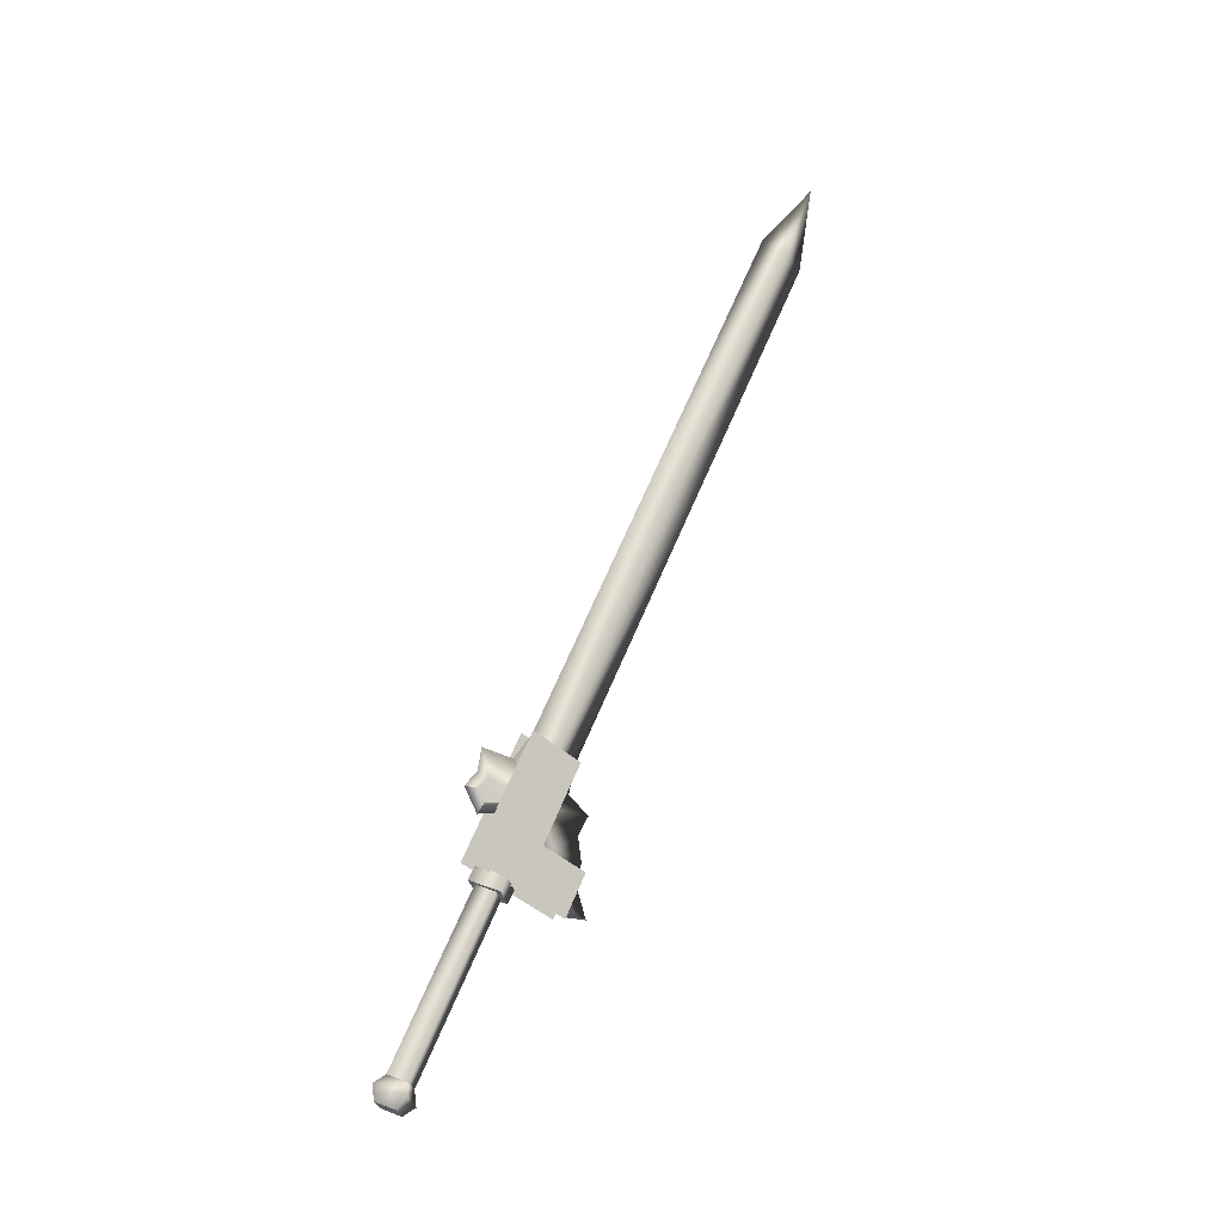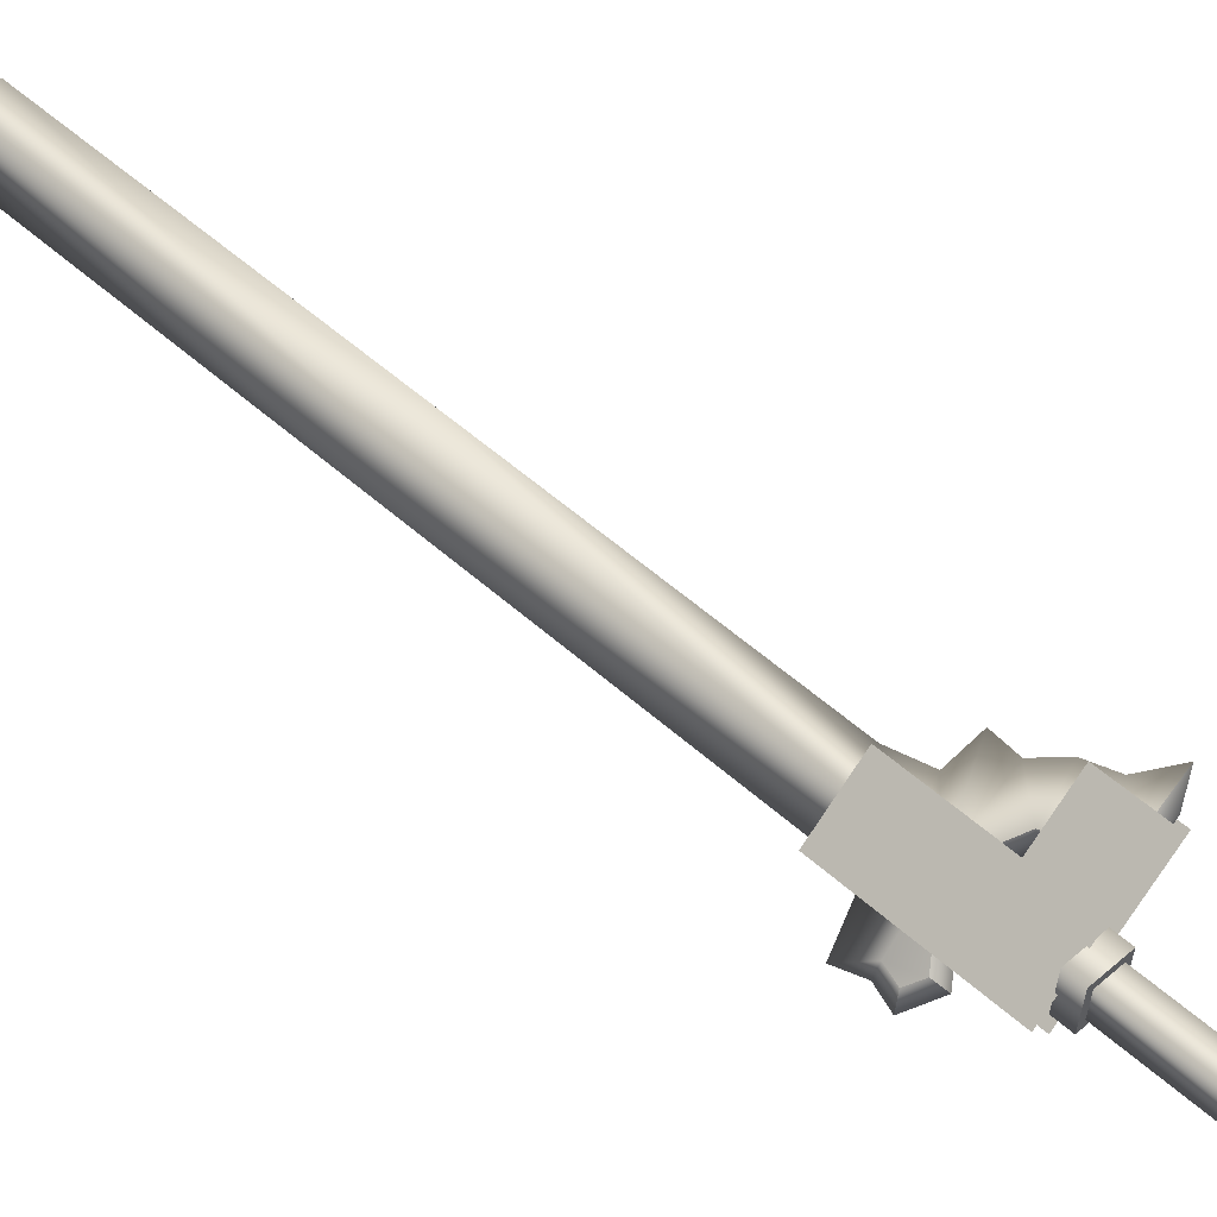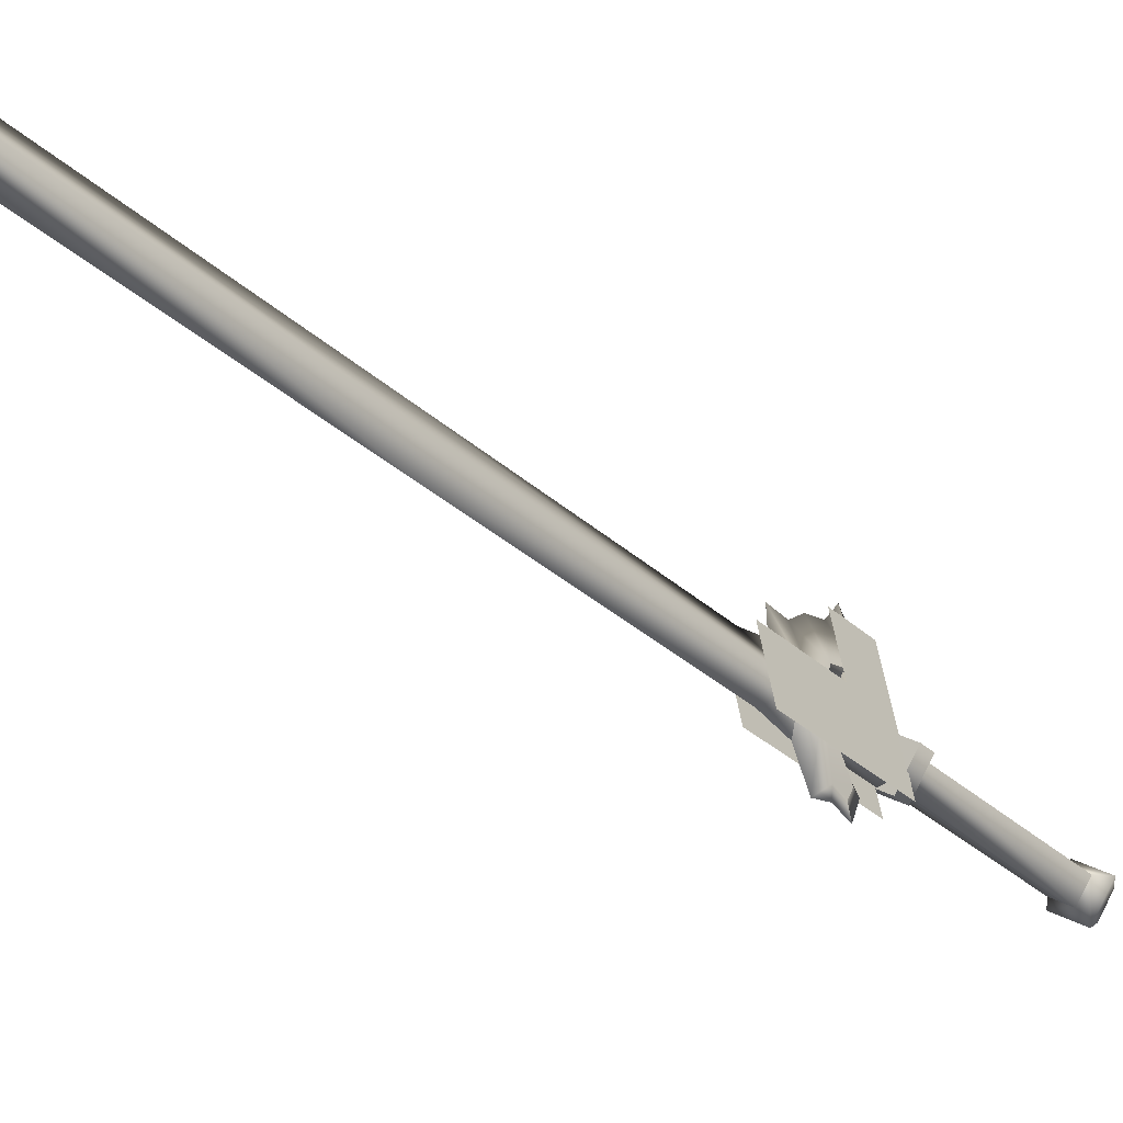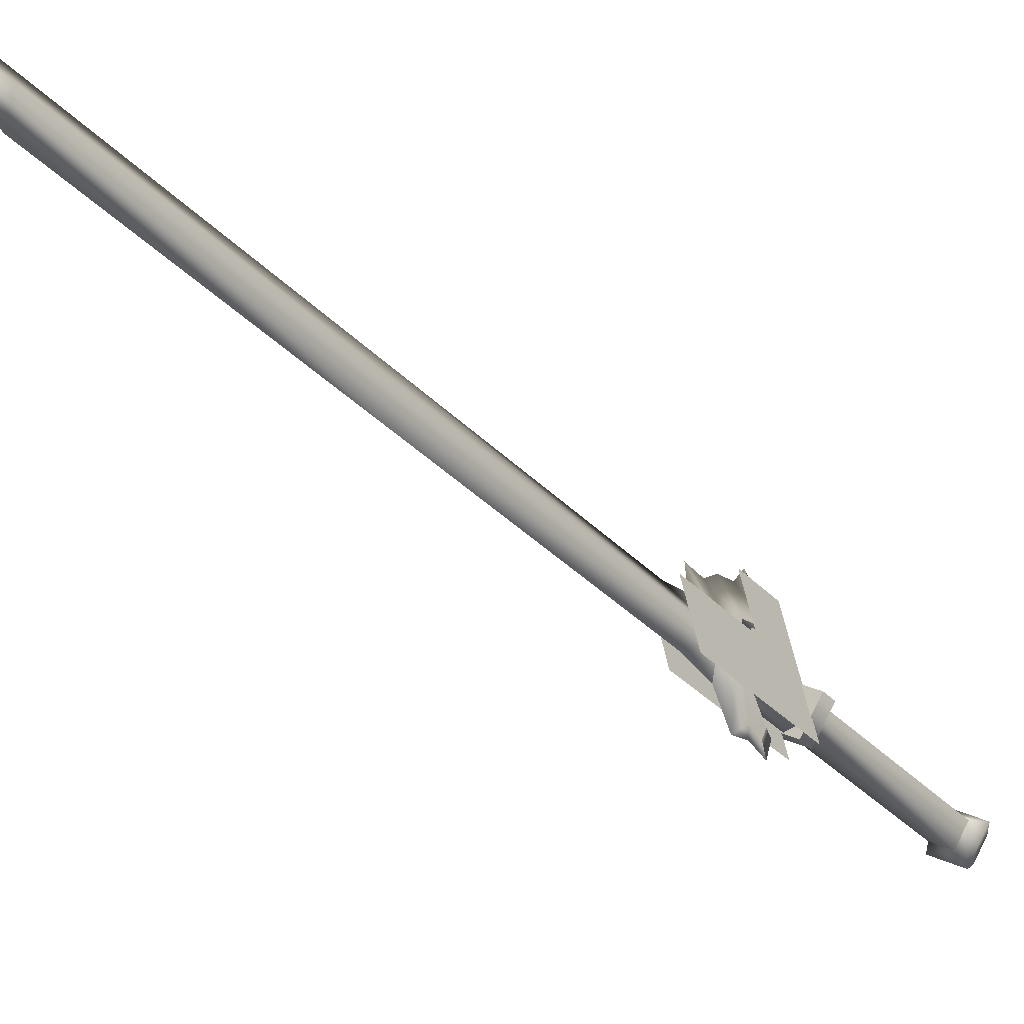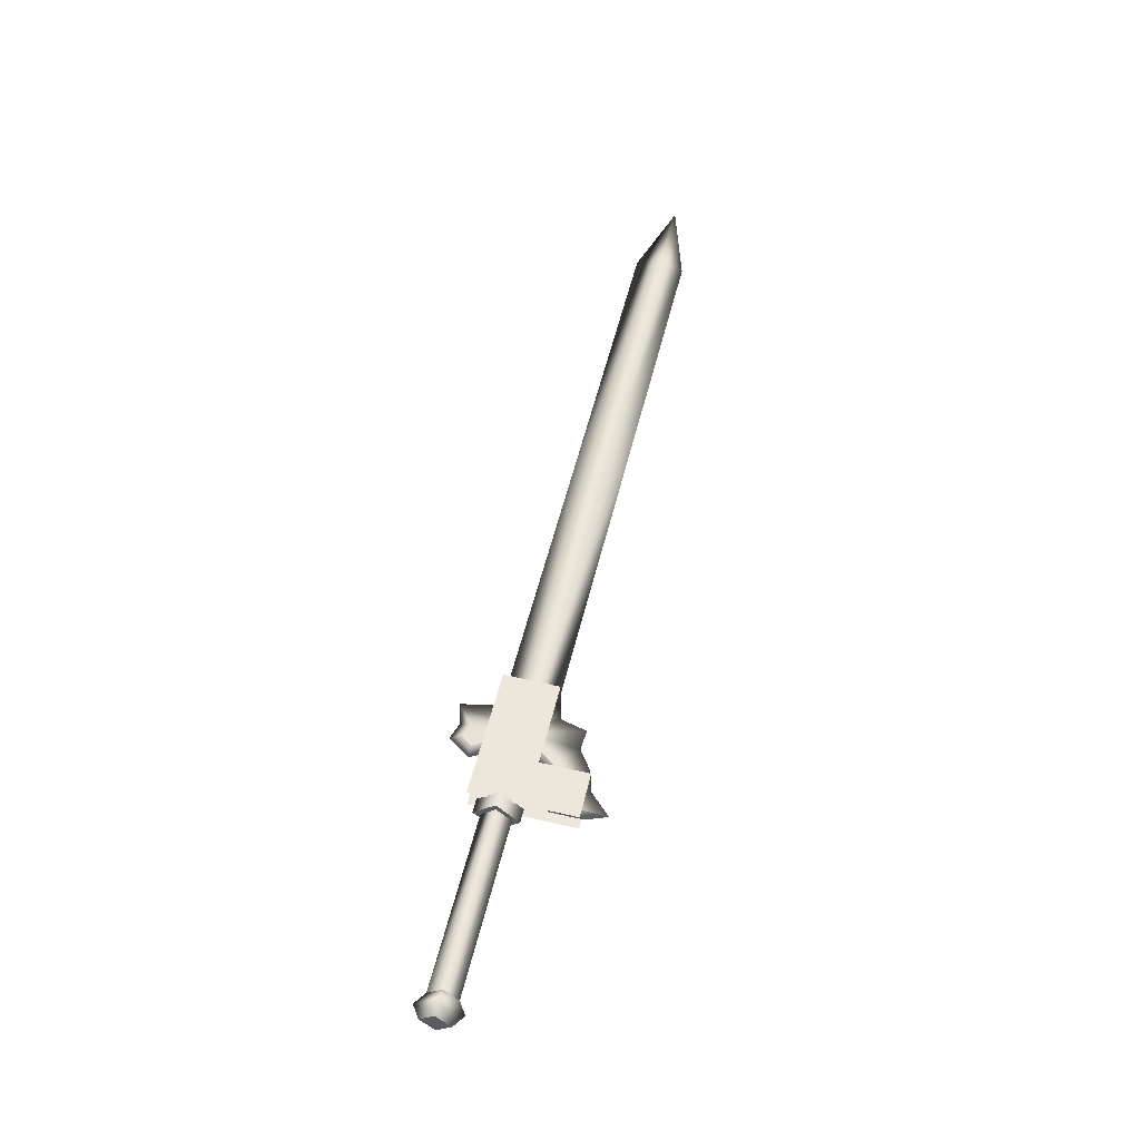
<metadata>
{"format":"obj","ext":"obj","renderer":"f3d","projection":"perspective","resolution":1024,"background":"white","views":[{"elev":-35.0,"azim":83.3,"up":"+Z"},{"elev":20.6,"azim":142.4,"up":"+Y"},{"elev":-2.7,"azim":52.3,"up":"+Y"},{"elev":-5.1,"azim":49.6,"up":"+Y"},{"elev":-57.4,"azim":116.9,"up":"+Z"}]}
</metadata>
<code>
v  -0.12 0.4793 0.0862
v  -0.1317 0.5116 0.0986
v  -0.1359 0.5041 0.0799
v  -0.1134 0.5213 0.0906
v  -0.1566 0.5696 0.0809
v  -0.1505 0.5806 0.1081
v  -0.1255 0.5225 0.1258
v  -0.0955 0.5226 0.1941
v  -0.0773 0.5323 0.1861
v  -0.1072 0.5322 0.1178
v  -0.1017 0.4889 0.0782
v  -0.1176 0.5137 0.0718
v  -0.1466 0.4185 -0.159
v  -0.1837 0.4154 -0.1664
v  -0.1586 0.4082 -0.1692
v  -0.1641 0.3848 -0.1586
v  -0.1553 0.3817 -0.1422
v  -0.1892 0.392 -0.1558
v  -0.1948 0.393 -0.1378
v  -0.1861 0.4298 -0.1546
v  -0.1773 0.4267 -0.1382
v  -0.1522 0.4195 -0.141
v  -0.1048 0.5034 0.0679
v  -0.1577 0.3961 -0.1304
v  -0.1104 0.4801 0.0785
v  -0.1828 0.4033 -0.1276
v  -0.1355 0.4873 0.0813
v  -0.1299 0.5106 0.0707
v  -0.1565 0.5821 0.06
v  -0.1237 0.5309 0.0731
v  -0.1444 0.6035 0.1134
v  -0.1116 0.5524 0.1265
v  -0.0865 0.473 0.088
v  -0.0524 0.5335 0.2385
v  -0.1332 0.541 0.136
v  -0.0741 0.522 0.248
v  -0.1082 0.4616 0.0975
v  -0.1453 0.5195 0.0826
v  -0.166 0.5921 0.1229
v  -0.1781 0.5706 0.0695
v  -0.1406 0.4879 0.0966
v  -0.1064 0.4704 0.0759
v  -0.1443 0.4813 0.0801
v  -0.136 0.5166 0.0641
v  -0.1323 0.5232 0.0805
v  -0.0944 0.5123 0.0763
v  -0.1027 0.477 0.0923
v  -0.0981 0.5057 0.0599
v  -0.0896 0.5914 0.2236
v  -0.1112 0.58 0.2331
v  -0.0746 0.5651 0.2326
v  0.0051 0.6609 0.5593
v  -0.003 0.692 0.5486
v  -0.0288 0.7138 0.5457
v  -0.1004 0.5869 0.2297
v  -0.0206 0.6827 0.5564
v  -0.0923 0.5557 0.2404
v  -0.0665 0.5339 0.2433
v  -0.0842 0.5481 0.1904
v  -0.1126 0.58 0.1937
v  -0.1018 0.5388 0.1982
v  -0.1073 0.5292 0.1742
v  -0.161 0.5954 0.1019
v  -0.1431 0.5585 0.0837
v  -0.1236 0.5648 0.1298
v  -0.1513 0.5991 0.1285
v  -0.1359 0.5583 0.1352
v  -0.1366 0.5936 0.1555
v  -0.1321 0.6047 0.179
v  -0.0896 0.5385 0.1665
v  0.0476 0.8493 0.8828
v  0.0558 0.8182 0.8935
v  0.0816 0.7963 0.8964
v  0.0867 0.862 0.9873
v  0.0734 0.8275 0.8858
v  -0.0698 0.5133 0.2109
v  -0.0502 0.477 0.2118
v  -0.07 0.4824 0.1846
v  -0.0806 0.4797 0.1577
v  -0.0697 0.472 0.1701
v  -0.0599 0.4737 0.1857
v  -0.0633 0.4859 0.1816
v  -0.0735 0.4834 0.1546
v  -0.1007 0.5299 0.1605
v  -0.1266 0.5522 0.1284
v  -0.1519 0.5539 0.0875
v  -0.0645 0.4747 0.1679
v  -0.0606 0.4598 0.1675
v  -0.1806 0.6078 0.0723
v  -0.1686 0.582 0.0686
v  -0.1457 0.5464 0.0777
v  -0.0797 0.4761 0.1436
o w00_013_00
g w00_013_00
f 3 2 1
f 2 3 4
f 4 5 2
f 5 4 6
f 6 2 5
f 2 6 7
f 7 1 2
f 1 7 8
f 8 9 1
f 9 8 10
f 10 11 9
f 11 10 4
f 4 12 11
f 12 4 3
f 15 14 13
f 13 16 15
f 16 13 17
f 17 18 16
f 18 17 19
f 19 14 18
f 14 19 20
f 20 13 14
f 13 20 21
f 21 22 13
f 22 21 23
f 23 24 22
f 24 23 25
f 25 26 24
f 26 25 27
f 27 21 26
f 21 27 28
f 28 23 21
f 26 20 19
f 19 24 26
f 24 19 17
f 17 22 24
f 22 17 13
f 31 30 29
f 30 31 32
f 32 33 30
f 33 32 34
f 37 36 35
f 35 38 37
f 38 35 39
f 39 40 38
f 43 42 41
f 41 44 43
f 44 41 45
f 45 46 44
f 47 41 42
f 42 46 47
f 46 42 48
f 48 44 46
f 6 4 10
f 10 7 6
f 7 10 8
f 15 16 18
f 18 14 15
f 47 46 45
f 45 41 47
f 44 48 42
f 42 43 44
f 26 21 20
f 32 49 34
f 35 36 50
f 11 1 9
f 53 52 51
f 51 54 53
f 54 51 55
f 55 56 54
f 56 55 57
f 57 52 56
f 52 57 58
f 58 51 52
f 51 58 59
f 59 55 51
f 55 59 60
f 60 61 55
f 61 60 62
f 65 64 63
f 63 66 65
f 66 63 67
f 67 68 66
f 68 67 62
f 62 69 68
f 69 62 60
f 60 70 69
f 70 60 59
f 71 54 56
f 56 72 71
f 72 56 73
f 73 74 72
f 74 73 75
f 75 71 74
f 71 75 53
f 53 54 71
f 70 59 76
f 76 77 70
f 77 76 62
f 62 78 77
f 78 62 79
f 79 80 78
f 78 80 81
f 81 77 78
f 77 81 82
f 82 70 77
f 70 82 83
f 76 59 58
f 58 61 76
f 61 58 57
f 57 55 61
f 65 70 84
f 84 85 65
f 85 84 67
f 67 86 85
f 87 82 81
f 81 88 87
f 88 81 80
f 86 67 63
f 63 89 86
f 89 63 64
f 89 64 90
f 90 86 89
f 86 90 91
f 64 65 85
f 85 91 64
f 91 85 86
f 92 79 84
f 84 83 92
f 83 84 70
f 88 80 92
f 92 87 88
f 87 92 83
f 65 66 68
f 68 70 65
f 70 68 69
f 73 56 52
f 52 75 73
f 75 52 53
f 83 82 87
f 90 64 91
f 79 62 84
f 80 79 92
f 61 62 76
f 84 62 67
f 71 72 74

</code>
